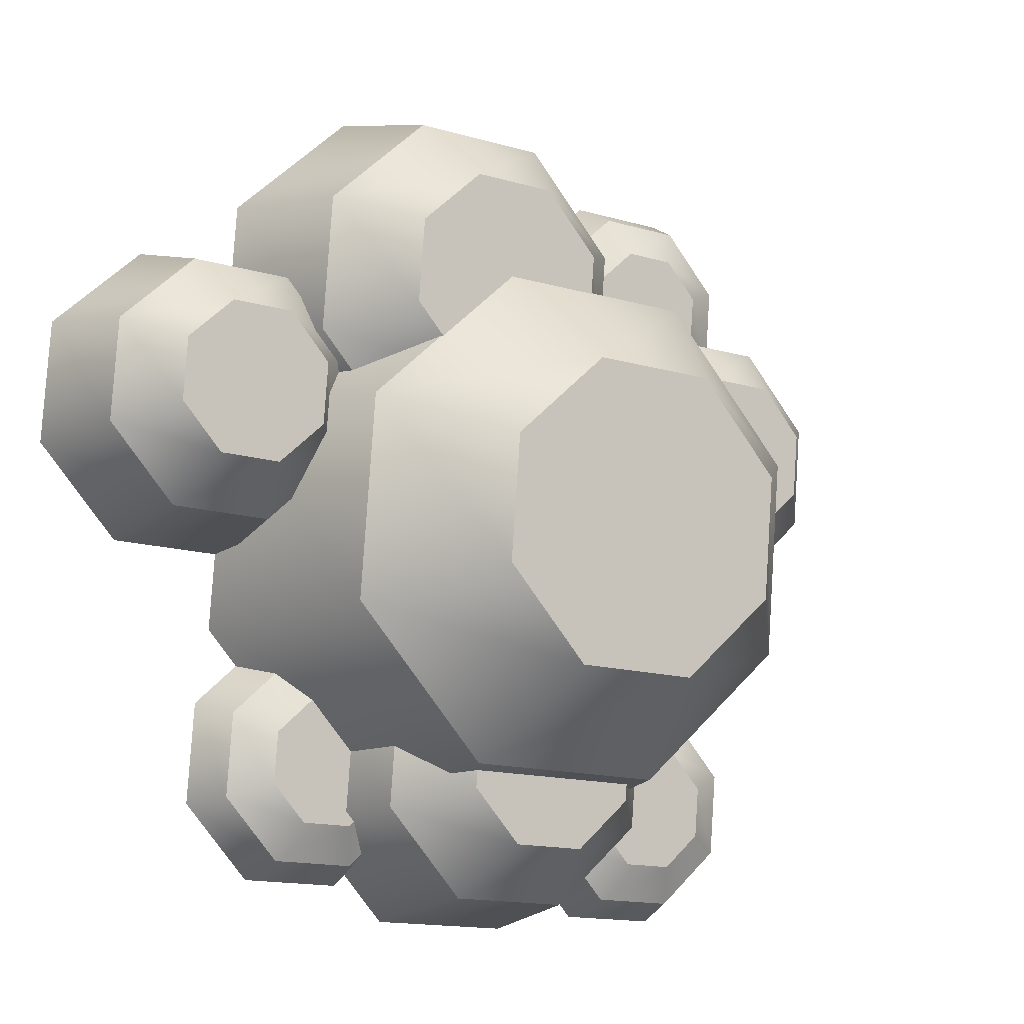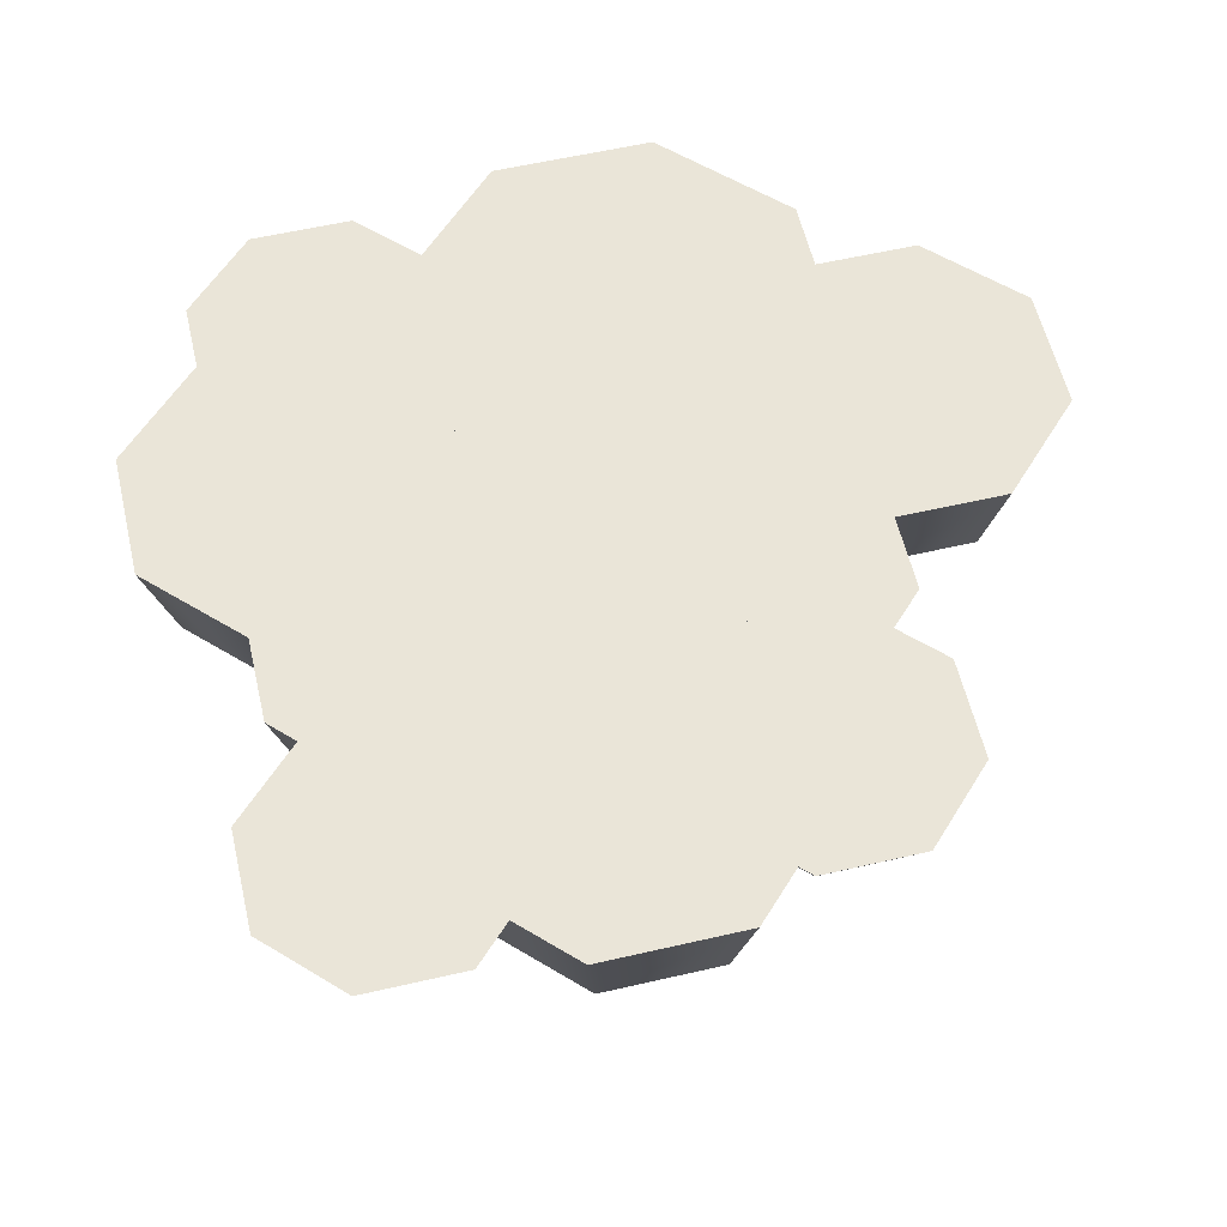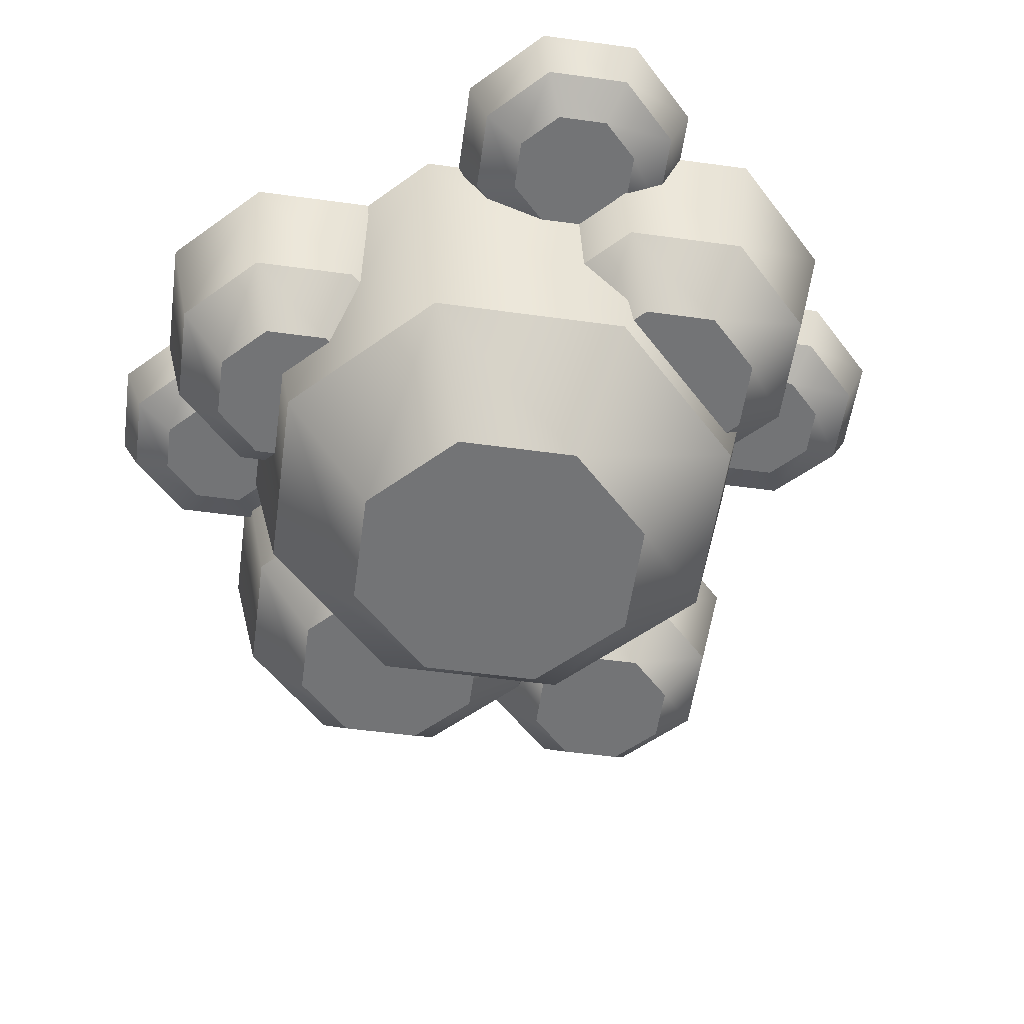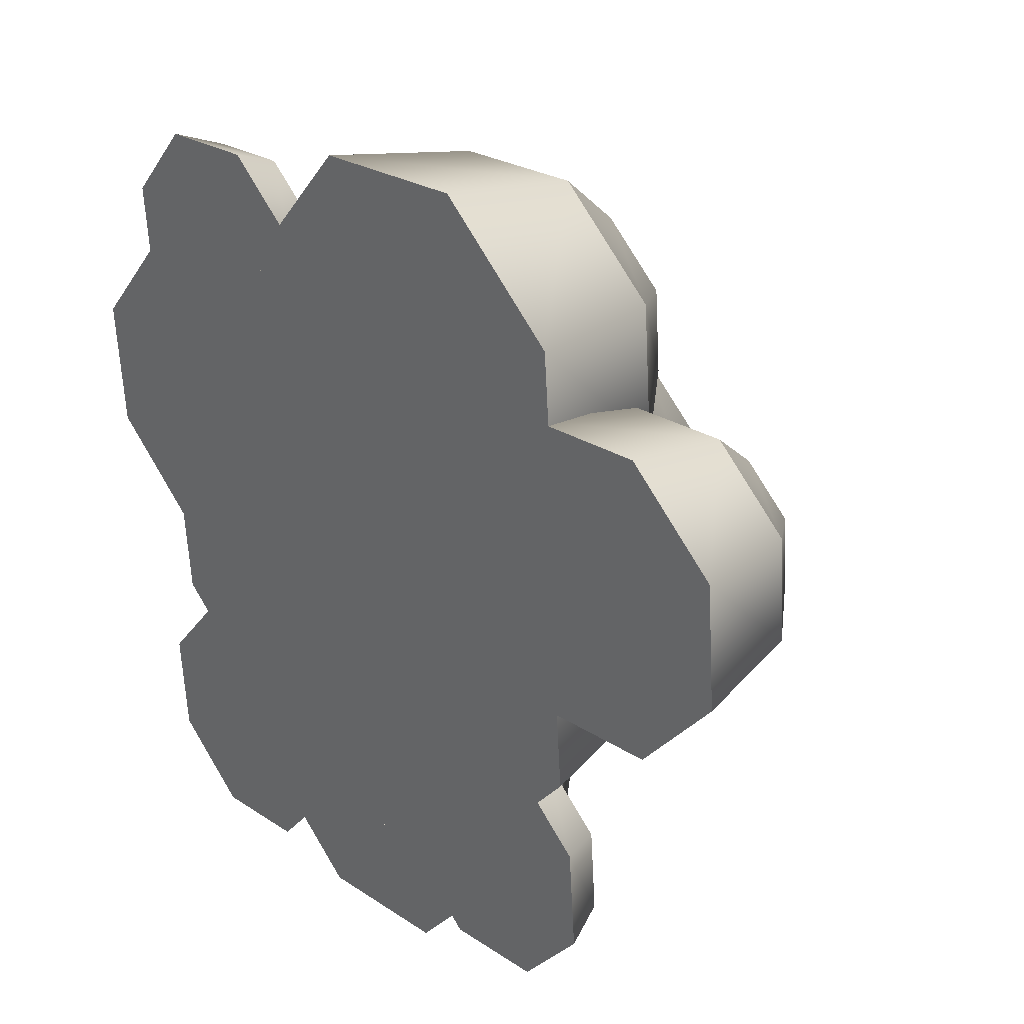
<metadata>
{"format":"obj","ext":"obj","renderer":"f3d","projection":"perspective","resolution":1024,"background":"white","views":[{"elev":-6.7,"azim":148.4,"up":"+Y"},{"elev":59.1,"azim":-8.9,"up":"+Z"},{"elev":-56.1,"azim":-48.7,"up":"+Z"},{"elev":30.0,"azim":47.5,"up":"+Y"}]}
</metadata>
<code>
o cargo-pile-b.001
v 0.6977 -0.5814 -0
v 0.736 -1.082 -0
v 0.3167 -0.2545 -0
v -0.1839 -0.2928 -0
v 0.4091 -1.463 -0
v -0.5108 -0.6738 -0
v -0.09148 -1.501 -0
v -0.4725 -1.174 -0
v 1.012 1.102 -0
v 1.055 0.5396 -0
v 0.5842 1.469 -0
v 0.02177 1.426 -0
v 0.688 0.1115 -0
v -0.3455 0.9982 -0
v 0.1256 0.0685 -0
v -0.3025 0.4358 -0
v 1.037 0.4107 0
v 1.101 -0.4288 0
v 0.3983 0.9589 0
v -0.4412 0.8947 0
v 0.5532 -1.068 0
v -0.9894 0.2557 0
v -0.2862 -1.132 0
v -0.9252 -0.5837 0
v -0.249 0.5155 0
v -0.2155 0.07678 0
v -0.5829 0.802 0
v -1.022 0.7684 0
v -0.502 -0.2571 0
v -1.308 0.4345 0
v -0.9407 -0.2907 0
v -1.275 -0.004193 0
v 1.706 0.6122 0
v 1.738 0.1904 0
v 1.385 0.8877 0
v 0.9633 0.8554 0
v 1.463 -0.1307 0
v 0.6878 0.5344 0
v 1.041 -0.1629 0
v 0.7201 0.1125 0
v -0.2019 1.056 0
v -0.1751 0.706 0
v -0.4683 1.285 0
v -0.8185 1.258 0
v -0.4037 0.4395 0
v -1.047 0.9915 0
v -0.7538 0.4127 0
v -1.02 0.6413 0
v -0.2046 -0.8489 0
v -0.1779 -1.199 0
v -0.4711 -0.6203 0
v -0.8212 -0.6471 0
v -0.4065 -1.466 0
v -1.05 -0.9136 0
v -0.7566 -1.492 0
v -1.023 -1.264 0
v 1.15 -0.6869 -0
v 1.176 -1.037 -0
v 0.883 -0.4583 -0
v 0.5329 -0.4851 -0
v 0.9476 -1.304 -0
v 0.3043 -0.7515 -0
v 0.5975 -1.33 -0
v 0.331 -1.102 -0
v -0.05679 -1.395 -0.477
v 0.009274 -1.193 -0.7156
v -0.373 -1.124 -0.477
v -0.1836 -1.028 -0.7156
v 0.4088 -0.7278 -0.7156
v 0.2159 -0.5623 -0.7156
v 0.4282 -0.9812 -0.7156
v 0.2627 -1.174 -0.7156
v -0.0375 -0.5816 -0.7156
v -0.203 -0.7745 -0.7156
v 0.3587 -1.364 -0.477
v 0.63 -1.047 -0.477
v -0.1335 -0.3922 -0.477
v -0.4048 -0.7085 -0.477
v 0.5982 -0.6318 -0.477
v 0.282 -0.3605 -0.477
v 0.1646 0.1876 -0.536
v 0.2388 0.4143 -0.804
v -0.1908 0.4924 -0.536
v 0.02204 0.6003 -0.804
v 0.6877 0.9376 -0.804
v 0.471 1.124 -0.804
v 0.7095 0.6528 -0.804
v 0.5235 0.4361 -0.804
v 0.1862 1.102 -0.804
v 0.000268 0.885 -0.804
v 0.6314 0.2233 -0.536
v 0.9362 0.5786 -0.536
v 0.0784 1.315 -0.536
v -0.2265 0.9592 -0.536
v 0.9005 1.045 -0.536
v 0.5452 1.35 -0.536
v -0.2281 -0.9542 -0.8
v -0.1173 -0.6158 -1.2
v -0.7584 -0.4992 -0.8
v -0.4408 -0.3382 -1.2
v 0.5528 0.1652 -1.2
v 0.2293 0.4428 -1.2
v 0.5853 -0.2598 -1.2
v 0.3077 -0.5833 -1.2
v -0.1957 0.4103 -1.2
v -0.4733 0.08678 -1.2
v 0.4687 -0.9009 -0.8
v 0.9237 -0.3706 -0.8
v -0.3567 0.7279 -0.8
v -0.8117 0.1976 -0.8
v 0.8704 0.3262 -0.8
v 0.3401 0.7812 -0.8
v -0.9103 -0.1978 -0.4181
v -0.8524 -0.02096 -0.6271
v -1.187 0.03998 -0.4181
v -1.021 0.1241 -0.6271
v -0.5022 0.3872 -0.6271
v -0.6713 0.5322 -0.6271
v -0.4852 0.1651 -0.6271
v -0.6303 -0.003981 -0.6271
v -0.8934 0.5153 -0.6271
v -1.038 0.3462 -0.6271
v -0.5461 -0.17 -0.4181
v -0.3084 0.1072 -0.4181
v -0.9775 0.6813 -0.4181
v -1.215 0.4041 -0.4181
v -0.3362 0.4713 -0.4181
v -0.6134 0.7091 -0.4181
v 1.07 -0.07364 -0.402
v 1.126 0.09641 -0.603
v 0.8039 0.155 -0.402
v 0.9635 0.2359 -0.603
v 1.463 0.4889 -0.603
v 1.3 0.6283 -0.603
v 1.479 0.2753 -0.603
v 1.34 0.1127 -0.603
v 1.087 0.612 -0.603
v 0.9472 0.4494 -0.603
v 1.421 -0.04687 -0.402
v 1.649 0.2196 -0.402
v 1.006 0.7716 -0.402
v 0.7771 0.5051 -0.402
v 1.622 0.5697 -0.402
v 1.356 0.7984 -0.402
v -0.7296 0.4868 -0.1668
v -0.6834 0.628 -0.2502
v -0.9508 0.6766 -0.1668
v -0.8183 0.7437 -0.2502
v -0.4039 0.9537 -0.2502
v -0.5388 1.069 -0.2502
v -0.3903 0.7764 -0.2502
v -0.5061 0.6415 -0.2502
v -0.7161 1.056 -0.2502
v -0.8318 0.921 -0.2502
v -0.439 0.509 -0.1668
v -0.2492 0.7302 -0.1668
v -0.7832 1.188 -0.1668
v -0.973 0.9672 -0.1668
v -0.2714 1.021 -0.1668
v -0.4926 1.211 -0.1668
v -0.7323 -1.418 -0.1668
v -0.6861 -1.277 -0.2502
v -0.9535 -1.228 -0.1668
v -0.8211 -1.161 -0.2502
v -0.4067 -0.9513 -0.2502
v -0.5416 -0.8356 -0.2502
v -0.3931 -1.129 -0.2502
v -0.5089 -1.264 -0.2502
v -0.7189 -0.8491 -0.2502
v -0.8346 -0.984 -0.2502
v -0.4417 -1.396 -0.1668
v -0.252 -1.175 -0.1668
v -0.786 -0.7166 -0.1668
v -0.9758 -0.9378 -0.1668
v -0.2742 -0.8842 -0.1668
v -0.4954 -0.6944 -0.1668
v 0.6218 -1.256 -0.1668
v 0.668 -1.115 -0.2502
v 0.4006 -1.066 -0.1668
v 0.5331 -0.9993 -0.2502
v 0.9475 -0.7893 -0.2502
v 0.8125 -0.6735 -0.2502
v 0.961 -0.9666 -0.2502
v 0.8453 -1.101 -0.2502
v 0.6353 -0.6871 -0.2502
v 0.5195 -0.822 -0.2502
v 0.9124 -1.234 -0.1668
v 1.102 -1.013 -0.1668
v 0.5682 -0.5546 -0.1668
v 0.3784 -0.7758 -0.1668
v 1.08 -0.7222 -0.1668
v 0.8588 -0.5324 -0.1668
f 3 2 1
f 2 3 4
f 2 4 5
f 5 4 6
f 5 6 7
f 7 6 8
f 11 10 9
f 10 11 12
f 10 12 13
f 13 12 14
f 13 14 15
f 15 14 16
f 19 18 17
f 18 19 20
f 18 20 21
f 21 20 22
f 21 22 23
f 23 22 24
f 27 26 25
f 26 27 28
f 26 28 29
f 29 28 30
f 29 30 31
f 31 30 32
f 35 34 33
f 34 35 36
f 34 36 37
f 37 36 38
f 37 38 39
f 39 38 40
f 43 42 41
f 42 43 44
f 42 44 45
f 45 44 46
f 45 46 47
f 47 46 48
f 51 50 49
f 50 51 52
f 50 52 53
f 53 52 54
f 53 54 55
f 55 54 56
f 59 58 57
f 58 59 60
f 58 60 61
f 61 60 62
f 61 62 63
f 63 62 64
f 67 66 65
f 66 67 68
f 71 70 69
f 70 71 72
f 70 72 73
f 73 72 66
f 73 66 74
f 74 66 68
f 8 65 7
f 65 8 67
f 75 2 5
f 2 75 76
f 77 6 4
f 6 77 78
f 66 75 65
f 75 66 72
f 71 79 76
f 79 71 69
f 72 76 75
f 76 72 71
f 73 78 77
f 78 73 74
f 67 74 68
f 74 67 78
f 76 1 2
f 1 76 79
f 65 5 7
f 5 65 75
f 80 4 3
f 4 80 77
f 80 1 79
f 1 80 3
f 8 78 67
f 78 8 6
f 70 79 69
f 79 70 80
f 70 77 80
f 77 70 73
f 83 82 81
f 82 83 84
f 87 86 85
f 86 87 88
f 86 88 89
f 89 88 82
f 89 82 90
f 90 82 84
f 16 81 15
f 81 16 83
f 91 10 13
f 10 91 92
f 93 14 12
f 14 93 94
f 82 91 81
f 91 82 88
f 87 95 92
f 95 87 85
f 88 92 91
f 92 88 87
f 89 94 93
f 94 89 90
f 83 90 84
f 90 83 94
f 92 9 10
f 9 92 95
f 81 13 15
f 13 81 91
f 96 12 11
f 12 96 93
f 96 9 95
f 9 96 11
f 16 94 83
f 94 16 14
f 86 95 85
f 95 86 96
f 86 93 96
f 93 86 89
f 99 98 97
f 98 99 100
f 103 102 101
f 102 103 104
f 102 104 105
f 105 104 98
f 105 98 106
f 106 98 100
f 24 97 23
f 97 24 99
f 107 18 21
f 18 107 108
f 109 22 20
f 22 109 110
f 98 107 97
f 107 98 104
f 103 111 108
f 111 103 101
f 104 108 107
f 108 104 103
f 105 110 109
f 110 105 106
f 99 106 100
f 106 99 110
f 108 17 18
f 17 108 111
f 97 21 23
f 21 97 107
f 112 20 19
f 20 112 109
f 112 17 111
f 17 112 19
f 24 110 99
f 110 24 22
f 102 111 101
f 111 102 112
f 102 109 112
f 109 102 105
f 115 114 113
f 114 115 116
f 119 118 117
f 118 119 120
f 118 120 121
f 121 120 114
f 121 114 122
f 122 114 116
f 32 113 31
f 113 32 115
f 123 26 29
f 26 123 124
f 125 30 28
f 30 125 126
f 114 123 113
f 123 114 120
f 119 127 124
f 127 119 117
f 120 124 123
f 124 120 119
f 121 126 125
f 126 121 122
f 115 122 116
f 122 115 126
f 124 25 26
f 25 124 127
f 113 29 31
f 29 113 123
f 128 28 27
f 28 128 125
f 128 25 127
f 25 128 27
f 32 126 115
f 126 32 30
f 118 127 117
f 127 118 128
f 118 125 128
f 125 118 121
f 131 130 129
f 130 131 132
f 135 134 133
f 134 135 136
f 134 136 137
f 137 136 130
f 137 130 138
f 138 130 132
f 40 129 39
f 129 40 131
f 139 34 37
f 34 139 140
f 141 38 36
f 38 141 142
f 130 139 129
f 139 130 136
f 135 143 140
f 143 135 133
f 136 140 139
f 140 136 135
f 137 142 141
f 142 137 138
f 131 138 132
f 138 131 142
f 140 33 34
f 33 140 143
f 129 37 39
f 37 129 139
f 144 36 35
f 36 144 141
f 144 33 143
f 33 144 35
f 40 142 131
f 142 40 38
f 134 143 133
f 143 134 144
f 134 141 144
f 141 134 137
f 147 146 145
f 146 147 148
f 151 150 149
f 150 151 152
f 150 152 153
f 153 152 146
f 153 146 154
f 154 146 148
f 48 145 47
f 145 48 147
f 155 42 45
f 42 155 156
f 157 46 44
f 46 157 158
f 146 155 145
f 155 146 152
f 151 159 156
f 159 151 149
f 152 156 155
f 156 152 151
f 153 158 157
f 158 153 154
f 147 154 148
f 154 147 158
f 156 41 42
f 41 156 159
f 145 45 47
f 45 145 155
f 160 44 43
f 44 160 157
f 160 41 159
f 41 160 43
f 48 158 147
f 158 48 46
f 150 159 149
f 159 150 160
f 150 157 160
f 157 150 153
f 163 162 161
f 162 163 164
f 167 166 165
f 166 167 168
f 166 168 169
f 169 168 162
f 169 162 170
f 170 162 164
f 56 161 55
f 161 56 163
f 171 50 53
f 50 171 172
f 173 54 52
f 54 173 174
f 162 171 161
f 171 162 168
f 167 175 172
f 175 167 165
f 168 172 171
f 172 168 167
f 169 174 173
f 174 169 170
f 163 170 164
f 170 163 174
f 172 49 50
f 49 172 175
f 161 53 55
f 53 161 171
f 176 52 51
f 52 176 173
f 176 49 175
f 49 176 51
f 56 174 163
f 174 56 54
f 166 175 165
f 175 166 176
f 166 173 176
f 173 166 169
f 179 178 177
f 178 179 180
f 183 182 181
f 182 183 184
f 182 184 185
f 185 184 178
f 185 178 186
f 186 178 180
f 64 177 63
f 177 64 179
f 187 58 61
f 58 187 188
f 189 62 60
f 62 189 190
f 178 187 177
f 187 178 184
f 183 191 188
f 191 183 181
f 184 188 187
f 188 184 183
f 185 190 189
f 190 185 186
f 179 186 180
f 186 179 190
f 188 57 58
f 57 188 191
f 177 61 63
f 61 177 187
f 192 60 59
f 60 192 189
f 192 57 191
f 57 192 59
f 64 190 179
f 190 64 62
f 182 191 181
f 191 182 192
f 182 189 192
f 189 182 185
f 3 2 1
f 2 3 4
f 2 4 5
f 5 4 6
f 5 6 7
f 7 6 8
f 11 10 9
f 10 11 12
f 10 12 13
f 13 12 14
f 13 14 15
f 15 14 16
f 19 18 17
f 18 19 20
f 18 20 21
f 21 20 22
f 21 22 23
f 23 22 24
f 27 26 25
f 26 27 28
f 26 28 29
f 29 28 30
f 29 30 31
f 31 30 32
f 35 34 33
f 34 35 36
f 34 36 37
f 37 36 38
f 37 38 39
f 39 38 40
f 43 42 41
f 42 43 44
f 42 44 45
f 45 44 46
f 45 46 47
f 47 46 48
f 51 50 49
f 50 51 52
f 50 52 53
f 53 52 54
f 53 54 55
f 55 54 56
f 59 58 57
f 58 59 60
f 58 60 61
f 61 60 62
f 61 62 63
f 63 62 64
f 67 66 65
f 66 67 68
f 71 70 69
f 70 71 72
f 70 72 73
f 73 72 66
f 73 66 74
f 74 66 68
f 8 65 7
f 65 8 67
f 75 2 5
f 2 75 76
f 77 6 4
f 6 77 78
f 66 75 65
f 75 66 72
f 71 79 76
f 79 71 69
f 72 76 75
f 76 72 71
f 73 78 77
f 78 73 74
f 67 74 68
f 74 67 78
f 76 1 2
f 1 76 79
f 65 5 7
f 5 65 75
f 80 4 3
f 4 80 77
f 80 1 79
f 1 80 3
f 8 78 67
f 78 8 6
f 70 79 69
f 79 70 80
f 70 77 80
f 77 70 73
f 83 82 81
f 82 83 84
f 87 86 85
f 86 87 88
f 86 88 89
f 89 88 82
f 89 82 90
f 90 82 84
f 16 81 15
f 81 16 83
f 91 10 13
f 10 91 92
f 93 14 12
f 14 93 94
f 82 91 81
f 91 82 88
f 87 95 92
f 95 87 85
f 88 92 91
f 92 88 87
f 89 94 93
f 94 89 90
f 83 90 84
f 90 83 94
f 92 9 10
f 9 92 95
f 81 13 15
f 13 81 91
f 96 12 11
f 12 96 93
f 96 9 95
f 9 96 11
f 16 94 83
f 94 16 14
f 86 95 85
f 95 86 96
f 86 93 96
f 93 86 89
f 99 98 97
f 98 99 100
f 103 102 101
f 102 103 104
f 102 104 105
f 105 104 98
f 105 98 106
f 106 98 100
f 24 97 23
f 97 24 99
f 107 18 21
f 18 107 108
f 109 22 20
f 22 109 110
f 98 107 97
f 107 98 104
f 103 111 108
f 111 103 101
f 104 108 107
f 108 104 103
f 105 110 109
f 110 105 106
f 99 106 100
f 106 99 110
f 108 17 18
f 17 108 111
f 97 21 23
f 21 97 107
f 112 20 19
f 20 112 109
f 112 17 111
f 17 112 19
f 24 110 99
f 110 24 22
f 102 111 101
f 111 102 112
f 102 109 112
f 109 102 105
f 115 114 113
f 114 115 116
f 119 118 117
f 118 119 120
f 118 120 121
f 121 120 114
f 121 114 122
f 122 114 116
f 32 113 31
f 113 32 115
f 123 26 29
f 26 123 124
f 125 30 28
f 30 125 126
f 114 123 113
f 123 114 120
f 119 127 124
f 127 119 117
f 120 124 123
f 124 120 119
f 121 126 125
f 126 121 122
f 115 122 116
f 122 115 126
f 124 25 26
f 25 124 127
f 113 29 31
f 29 113 123
f 128 28 27
f 28 128 125
f 128 25 127
f 25 128 27
f 32 126 115
f 126 32 30
f 118 127 117
f 127 118 128
f 118 125 128
f 125 118 121
f 131 130 129
f 130 131 132
f 135 134 133
f 134 135 136
f 134 136 137
f 137 136 130
f 137 130 138
f 138 130 132
f 40 129 39
f 129 40 131
f 139 34 37
f 34 139 140
f 141 38 36
f 38 141 142
f 130 139 129
f 139 130 136
f 135 143 140
f 143 135 133
f 136 140 139
f 140 136 135
f 137 142 141
f 142 137 138
f 131 138 132
f 138 131 142
f 140 33 34
f 33 140 143
f 129 37 39
f 37 129 139
f 144 36 35
f 36 144 141
f 144 33 143
f 33 144 35
f 40 142 131
f 142 40 38
f 134 143 133
f 143 134 144
f 134 141 144
f 141 134 137
f 147 146 145
f 146 147 148
f 151 150 149
f 150 151 152
f 150 152 153
f 153 152 146
f 153 146 154
f 154 146 148
f 48 145 47
f 145 48 147
f 155 42 45
f 42 155 156
f 157 46 44
f 46 157 158
f 146 155 145
f 155 146 152
f 151 159 156
f 159 151 149
f 152 156 155
f 156 152 151
f 153 158 157
f 158 153 154
f 147 154 148
f 154 147 158
f 156 41 42
f 41 156 159
f 145 45 47
f 45 145 155
f 160 44 43
f 44 160 157
f 160 41 159
f 41 160 43
f 48 158 147
f 158 48 46
f 150 159 149
f 159 150 160
f 150 157 160
f 157 150 153
f 163 162 161
f 162 163 164
f 167 166 165
f 166 167 168
f 166 168 169
f 169 168 162
f 169 162 170
f 170 162 164
f 56 161 55
f 161 56 163
f 171 50 53
f 50 171 172
f 173 54 52
f 54 173 174
f 162 171 161
f 171 162 168
f 167 175 172
f 175 167 165
f 168 172 171
f 172 168 167
f 169 174 173
f 174 169 170
f 163 170 164
f 170 163 174
f 172 49 50
f 49 172 175
f 161 53 55
f 53 161 171
f 176 52 51
f 52 176 173
f 176 49 175
f 49 176 51
f 56 174 163
f 174 56 54
f 166 175 165
f 175 166 176
f 166 173 176
f 173 166 169
f 179 178 177
f 178 179 180
f 183 182 181
f 182 183 184
f 182 184 185
f 185 184 178
f 185 178 186
f 186 178 180
f 64 177 63
f 177 64 179
f 187 58 61
f 58 187 188
f 189 62 60
f 62 189 190
f 178 187 177
f 187 178 184
f 183 191 188
f 191 183 181
f 184 188 187
f 188 184 183
f 185 190 189
f 190 185 186
f 179 186 180
f 186 179 190
f 188 57 58
f 57 188 191
f 177 61 63
f 61 177 187
f 192 60 59
f 60 192 189
f 192 57 191
f 57 192 59
f 64 190 179
f 190 64 62
f 182 191 181
f 191 182 192
f 182 189 192
f 189 182 185

</code>
